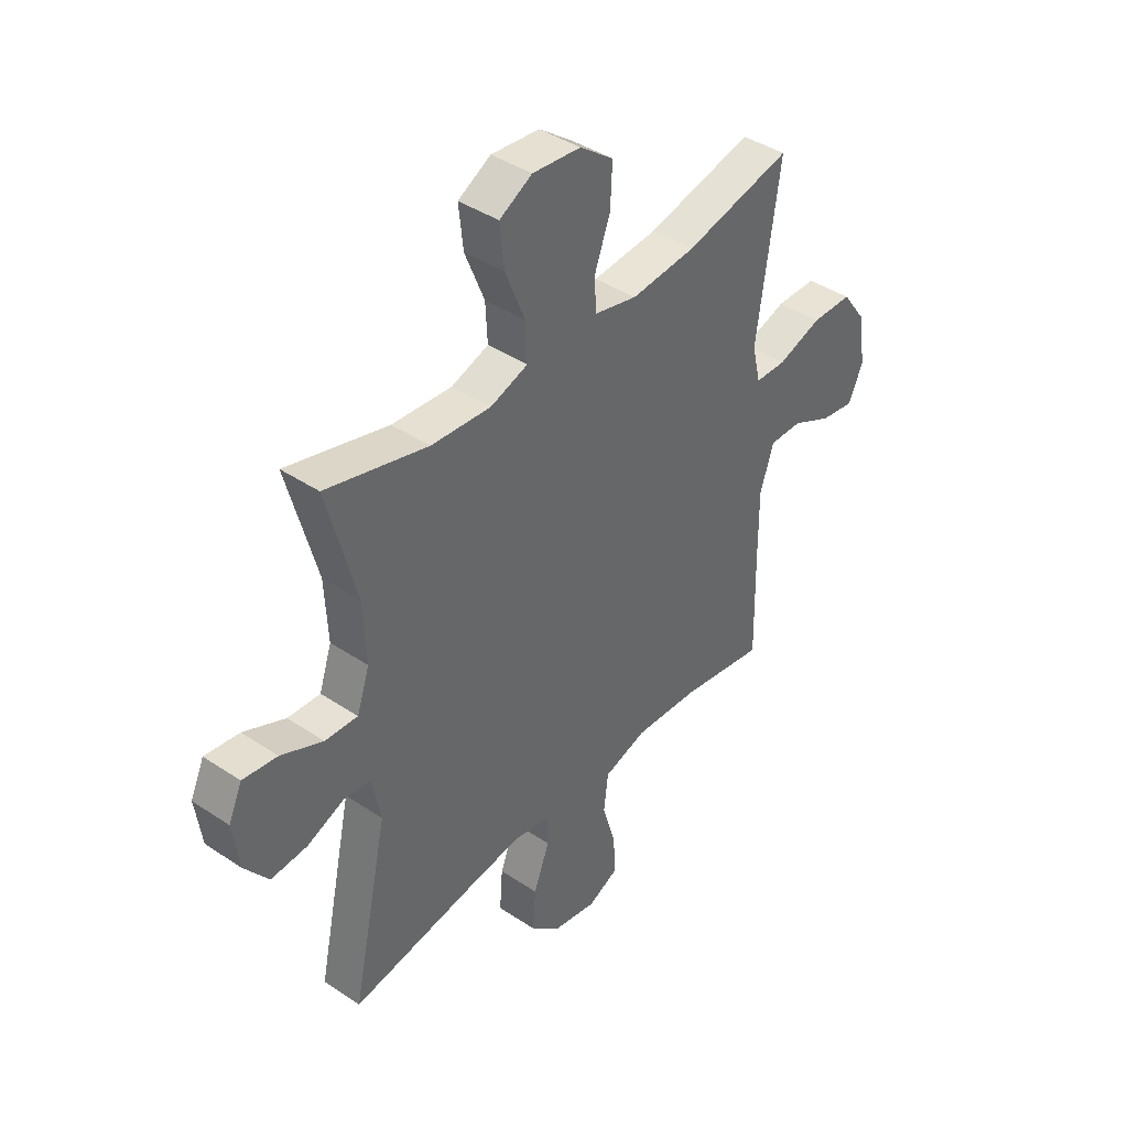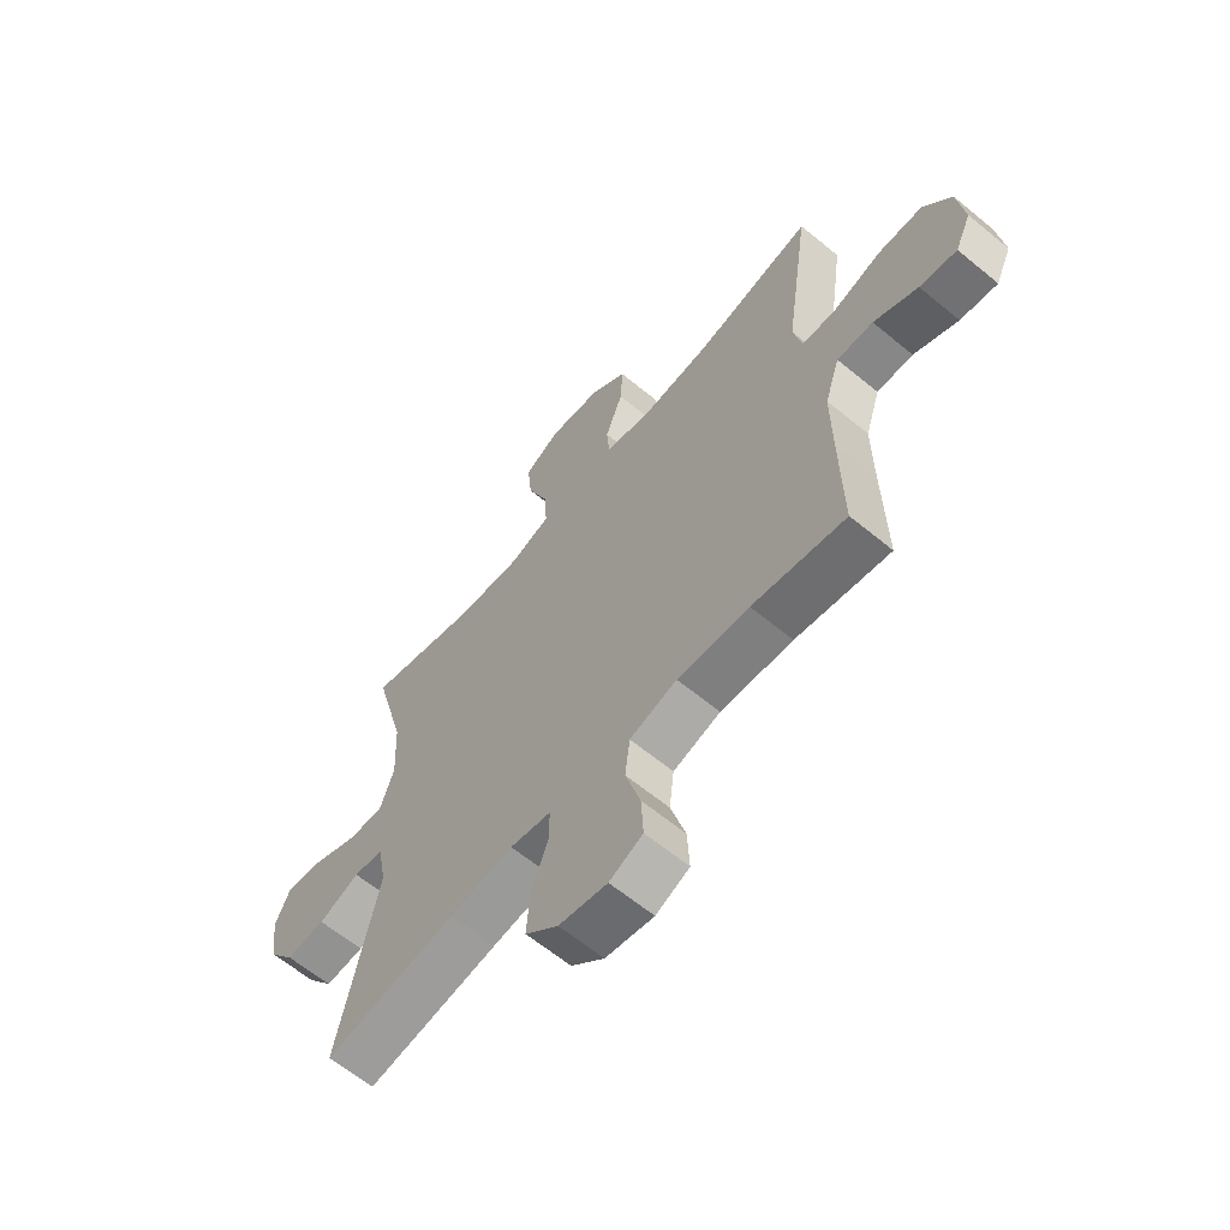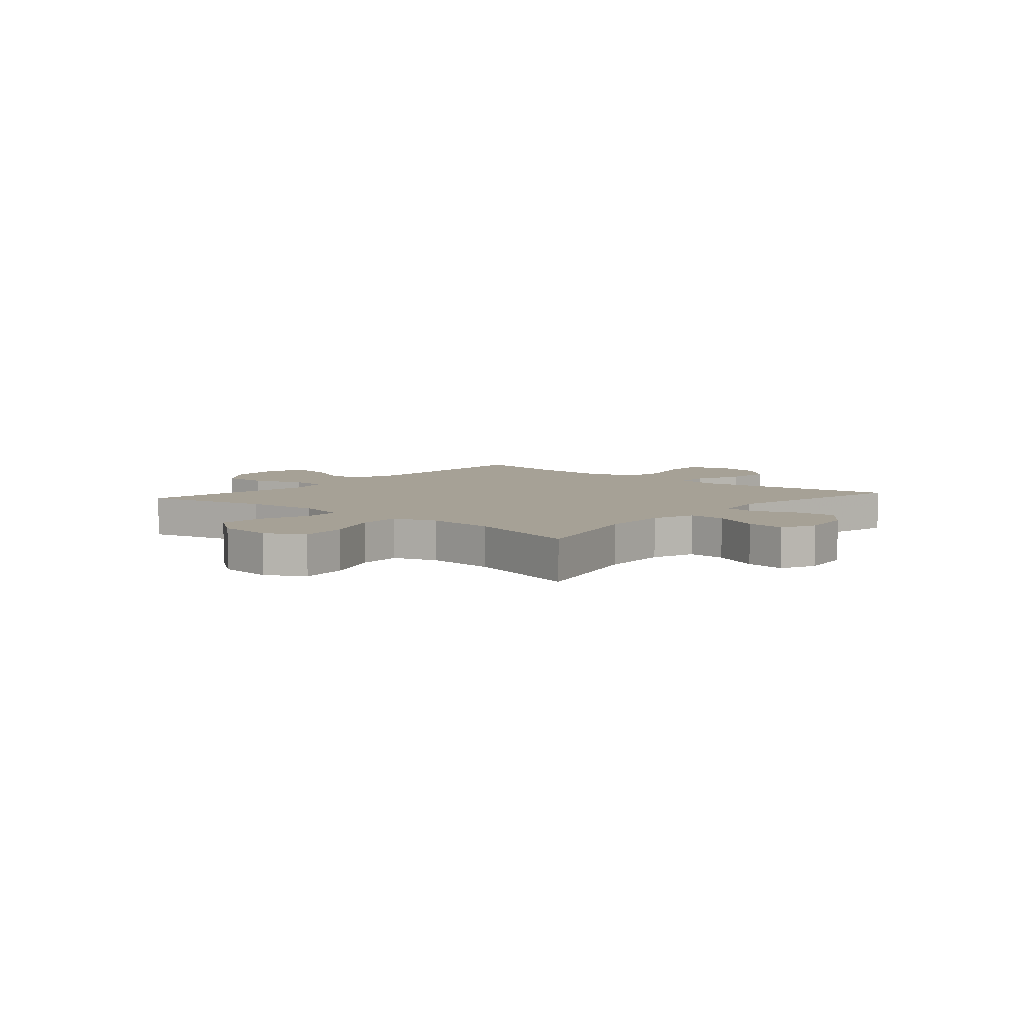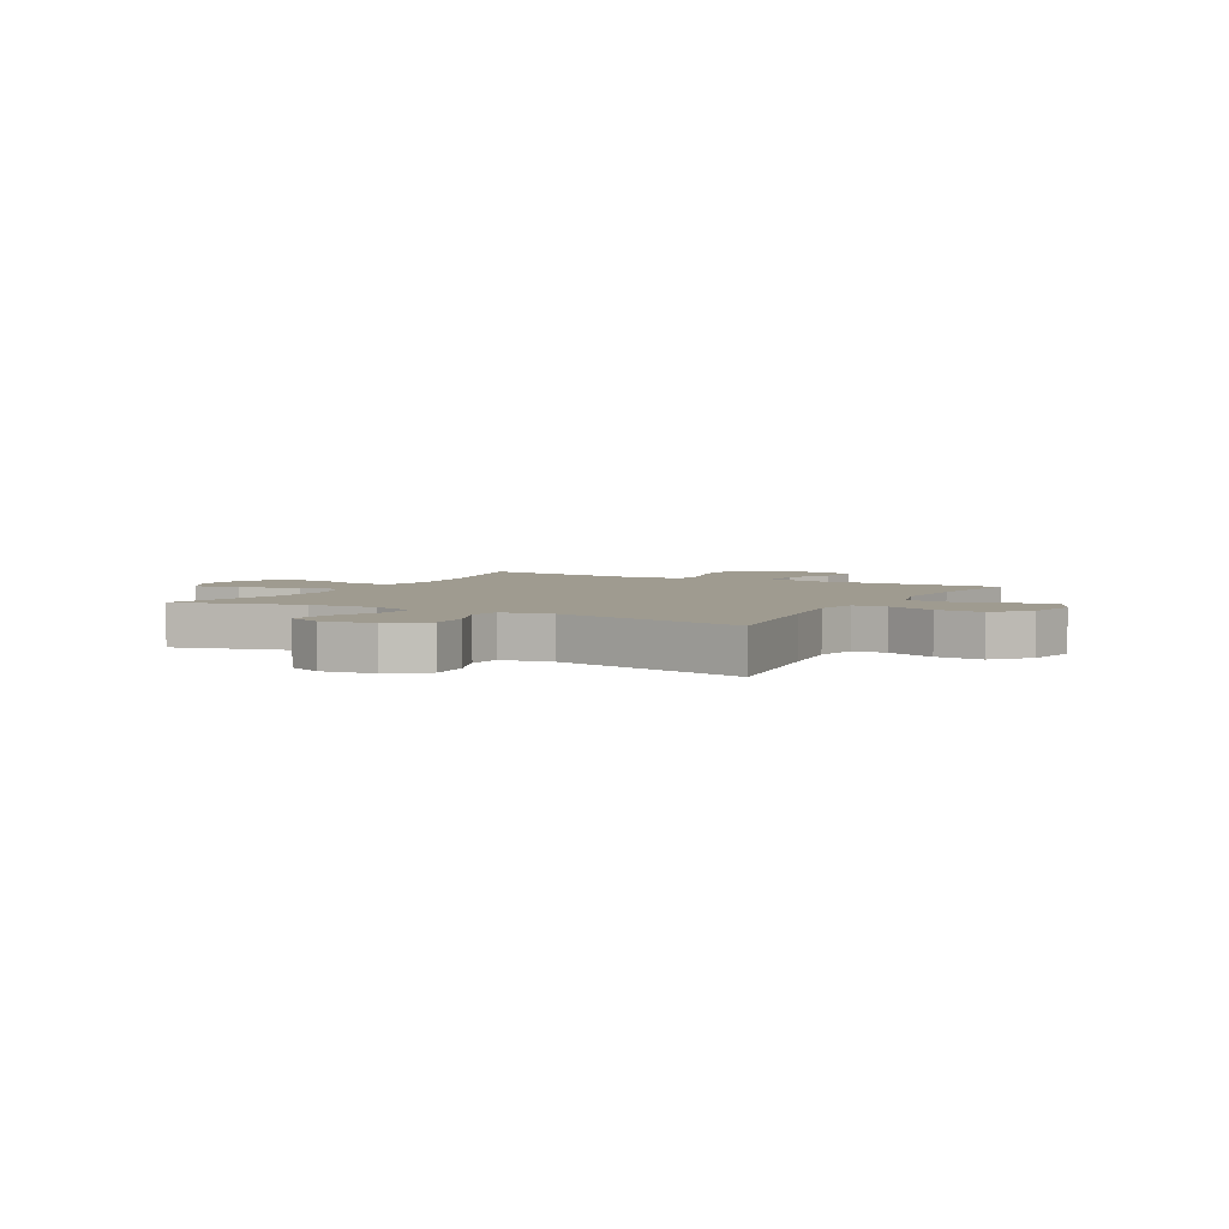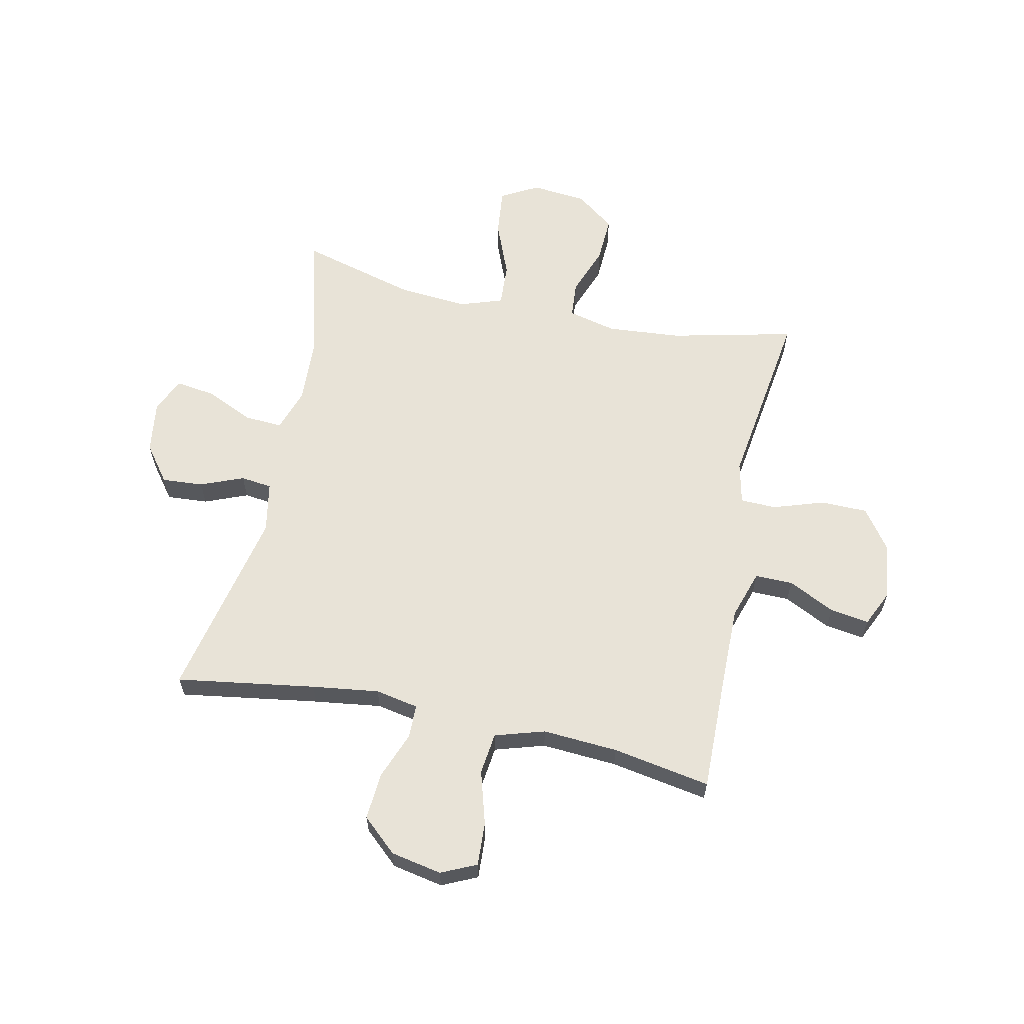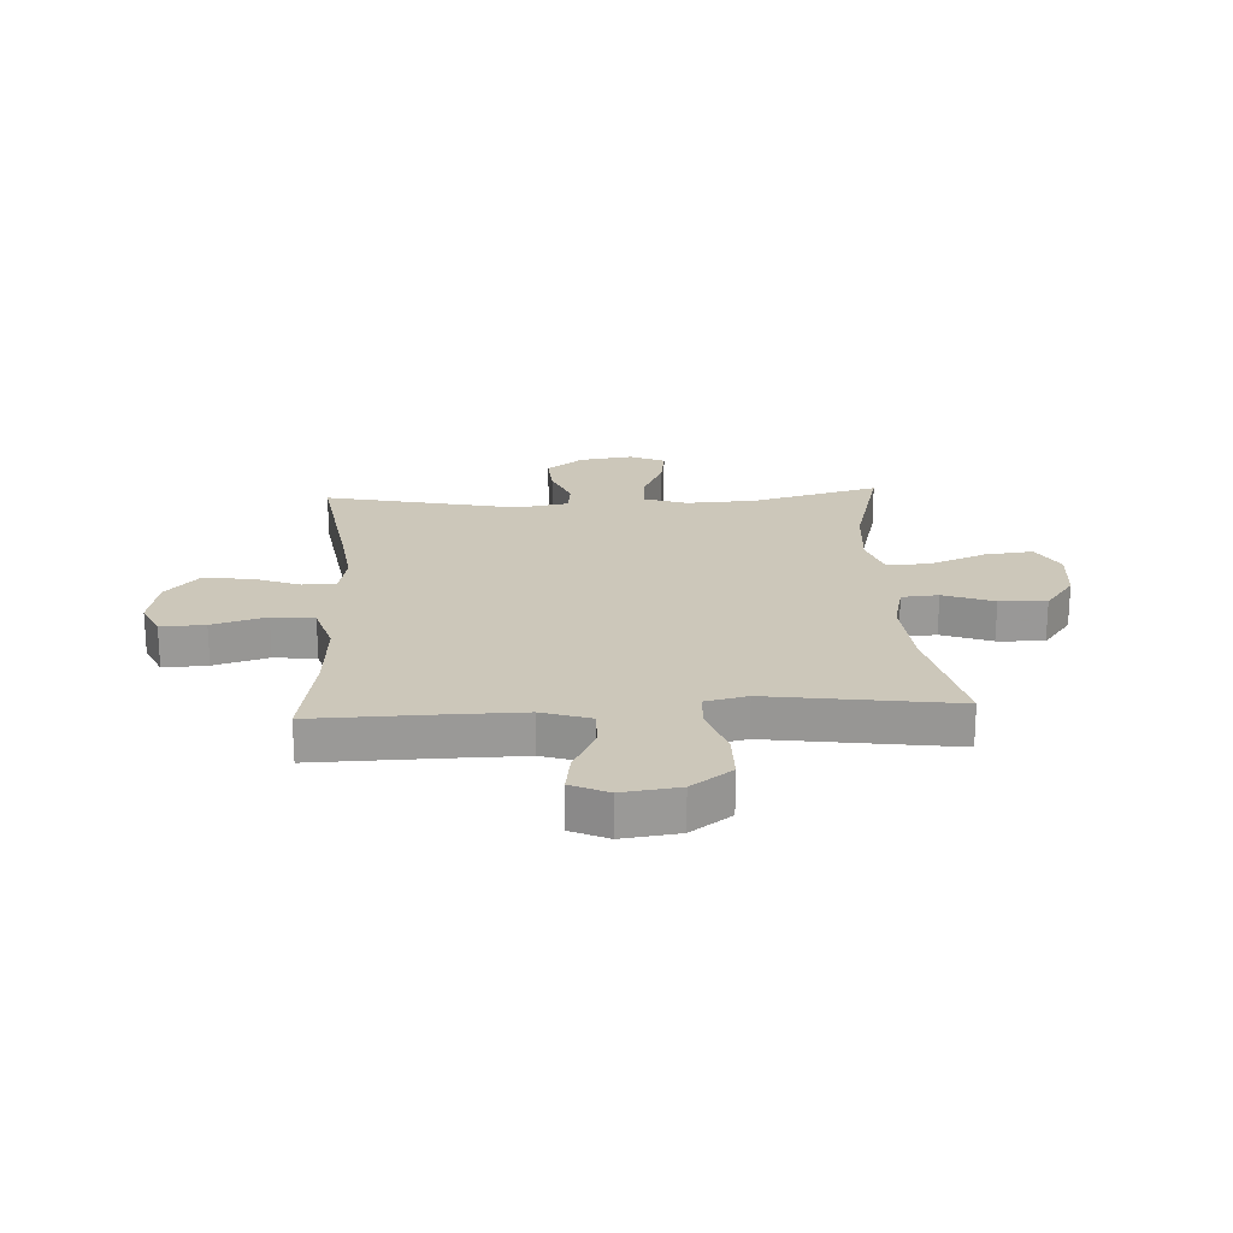
<metadata>
{"format":"obj","ext":"obj","renderer":"f3d","projection":"perspective","resolution":1024,"background":"white","views":[{"elev":41.3,"azim":129.0,"up":"+Z"},{"elev":-63.0,"azim":-129.8,"up":"+Z"},{"elev":6.2,"azim":40.6,"up":"+Y"},{"elev":4.1,"azim":118.6,"up":"+Y"},{"elev":61.6,"azim":-168.0,"up":"+Y"},{"elev":21.4,"azim":-93.2,"up":"+Y"}]}
</metadata>
<code>
v -0.5 0.07 0.5
v -0.279 0.07 0.449
v -0.146 0.07 0.438
v -0.059 0.07 0.459
v -0.054 0.07 0.524
v -0.087 0.07 0.613
v -0.091 0.07 0.696
v -0.022 0.07 0.748
v 0.077 0.07 0.758
v 0.144 0.07 0.721
v 0.135 0.07 0.636
v 0.095 0.07 0.536
v 0.091 0.07 0.459
v 0.168 0.07 0.433
v 0.291 0.07 0.443
v 0.5 0.07 0.5
v 0.44 0.07 0.273
v 0.434 0.07 0.151
v 0.46 0.07 0.074
v 0.527 0.07 0.078
v 0.613 0.07 0.117
v 0.684 0.07 0.127
v 0.712 0.07 0.065
v 0.699 0.07 -0.029
v 0.65 0.07 -0.094
v 0.576 0.07 -0.089
v 0.499 0.07 -0.058
v 0.443 0.07 -0.065
v 0.426 0.07 -0.156
v 0.5 0.07 -0.5
v 0.251 0.07 -0.462
v 0.131 0.07 -0.446
v 0.054 0.07 -0.461
v 0.053 0.07 -0.521
v 0.086 0.07 -0.607
v 0.092 0.07 -0.691
v 0.03 0.07 -0.747
v -0.061 0.07 -0.765
v -0.124 0.07 -0.736
v -0.12 0.07 -0.658
v -0.092 0.07 -0.562
v -0.101 0.07 -0.487
v -0.19 0.07 -0.46
v -0.325 0.07 -0.469
v -0.5 0.07 -0.5
v -0.496 0.07 -0.284
v -0.495 0.07 -0.148
v -0.523 0.07 -0.061
v -0.591 0.07 -0.062
v -0.674 0.07 -0.103
v -0.744 0.07 -0.114
v -0.774 0.07 -0.049
v -0.761 0.07 0.052
v -0.709 0.07 0.124
v -0.625 0.07 0.125
v -0.534 0.07 0.095
v -0.47 0.07 0.097
v -0.453 0.07 0.172
v -0.47 0.07 0.29
v -0.5 0 0.5
v -0.279 0 0.449
v -0.146 0 0.438
v -0.059 0 0.459
v -0.054 0 0.524
v -0.087 0 0.613
v -0.091 0 0.696
v -0.022 0 0.748
v 0.077 0 0.758
v 0.144 0 0.721
v 0.135 0 0.636
v 0.095 0 0.536
v 0.091 0 0.459
v 0.168 0 0.433
v 0.291 0 0.443
v 0.5 0 0.5
v 0.44 0 0.273
v 0.434 0 0.151
v 0.46 0 0.074
v 0.527 0 0.078
v 0.613 0 0.117
v 0.684 0 0.127
v 0.712 0 0.065
v 0.699 0 -0.029
v 0.65 0 -0.094
v 0.576 0 -0.089
v 0.499 0 -0.058
v 0.443 0 -0.065
v 0.426 0 -0.156
v 0.5 0 -0.5
v 0.251 0 -0.462
v 0.131 0 -0.446
v 0.054 0 -0.461
v 0.053 0 -0.521
v 0.086 0 -0.607
v 0.092 0 -0.691
v 0.03 0 -0.747
v -0.061 0 -0.765
v -0.124 0 -0.736
v -0.12 0 -0.658
v -0.092 0 -0.562
v -0.101 0 -0.487
v -0.19 0 -0.46
v -0.325 0 -0.469
v -0.5 0 -0.5
v -0.496 0 -0.284
v -0.495 0 -0.148
v -0.523 0 -0.061
v -0.591 0 -0.062
v -0.674 0 -0.103
v -0.744 0 -0.114
v -0.774 0 -0.049
v -0.761 0 0.052
v -0.709 0 0.124
v -0.625 0 0.125
v -0.534 0 0.095
v -0.47 0 0.097
v -0.453 0 0.172
v -0.47 0 0.29
f 58 59 1 2
f 57 58 2 3
f 54 55 56
f 53 54 56
f 52 53 56
f 51 52 56
f 50 51 56
f 49 50 56
f 48 49 56 57
f 57 3 4
f 48 57 4
f 47 48 4
f 44 45 46
f 46 47 4
f 44 46 4
f 43 44 4
f 39 40 41
f 38 39 41
f 37 38 41
f 36 37 41
f 35 36 41
f 34 35 41
f 33 34 41 42
f 42 43 4
f 33 42 4
f 32 33 4
f 29 30 31
f 32 4 5
f 31 32 5
f 29 31 5
f 28 29 5
f 25 26 27
f 24 25 27
f 23 24 27
f 22 23 27
f 21 22 27
f 20 21 27
f 19 20 27 28
f 15 16 17
f 14 15 17 18
f 18 19 28
f 14 18 28
f 13 14 28
f 10 11 12
f 9 10 12
f 8 9 12 13
f 5 6 7
f 28 5 7
f 13 28 7
f 7 8 13
f 61 60 118 117
f 62 61 117 116
f 115 114 113
f 115 113 112
f 115 112 111
f 115 111 110
f 115 110 109
f 115 109 108
f 116 115 108 107
f 63 62 116
f 63 116 107
f 63 107 106
f 105 104 103
f 63 106 105
f 63 105 103
f 63 103 102
f 100 99 98
f 100 98 97
f 100 97 96
f 100 96 95
f 100 95 94
f 100 94 93
f 101 100 93 92
f 63 102 101
f 63 101 92
f 63 92 91
f 90 89 88
f 64 63 91
f 64 91 90
f 64 90 88
f 64 88 87
f 86 85 84
f 86 84 83
f 86 83 82
f 86 82 81
f 86 81 80
f 86 80 79
f 87 86 79 78
f 76 75 74
f 77 76 74 73
f 87 78 77
f 87 77 73
f 87 73 72
f 71 70 69
f 71 69 68
f 72 71 68 67
f 66 65 64
f 66 64 87
f 66 87 72
f 72 67 66
f 1 60 61 2
f 2 61 62 3
f 3 62 63 4
f 4 63 64 5
f 5 64 65 6
f 6 65 66 7
f 7 66 67 8
f 8 67 68 9
f 9 68 69 10
f 10 69 70 11
f 11 70 71 12
f 12 71 72 13
f 13 72 73 14
f 14 73 74 15
f 15 74 75 16
f 16 75 76 17
f 17 76 77 18
f 18 77 78 19
f 19 78 79 20
f 20 79 80 21
f 21 80 81 22
f 22 81 82 23
f 23 82 83 24
f 24 83 84 25
f 25 84 85 26
f 26 85 86 27
f 27 86 87 28
f 28 87 88 29
f 29 88 89 30
f 30 89 90 31
f 31 90 91 32
f 32 91 92 33
f 33 92 93 34
f 34 93 94 35
f 35 94 95 36
f 36 95 96 37
f 37 96 97 38
f 38 97 98 39
f 39 98 99 40
f 40 99 100 41
f 41 100 101 42
f 42 101 102 43
f 43 102 103 44
f 44 103 104 45
f 45 104 105 46
f 46 105 106 47
f 47 106 107 48
f 48 107 108 49
f 49 108 109 50
f 50 109 110 51
f 51 110 111 52
f 52 111 112 53
f 53 112 113 54
f 54 113 114 55
f 55 114 115 56
f 56 115 116 57
f 57 116 117 58
f 58 117 118 59
f 59 118 60 1

</code>
